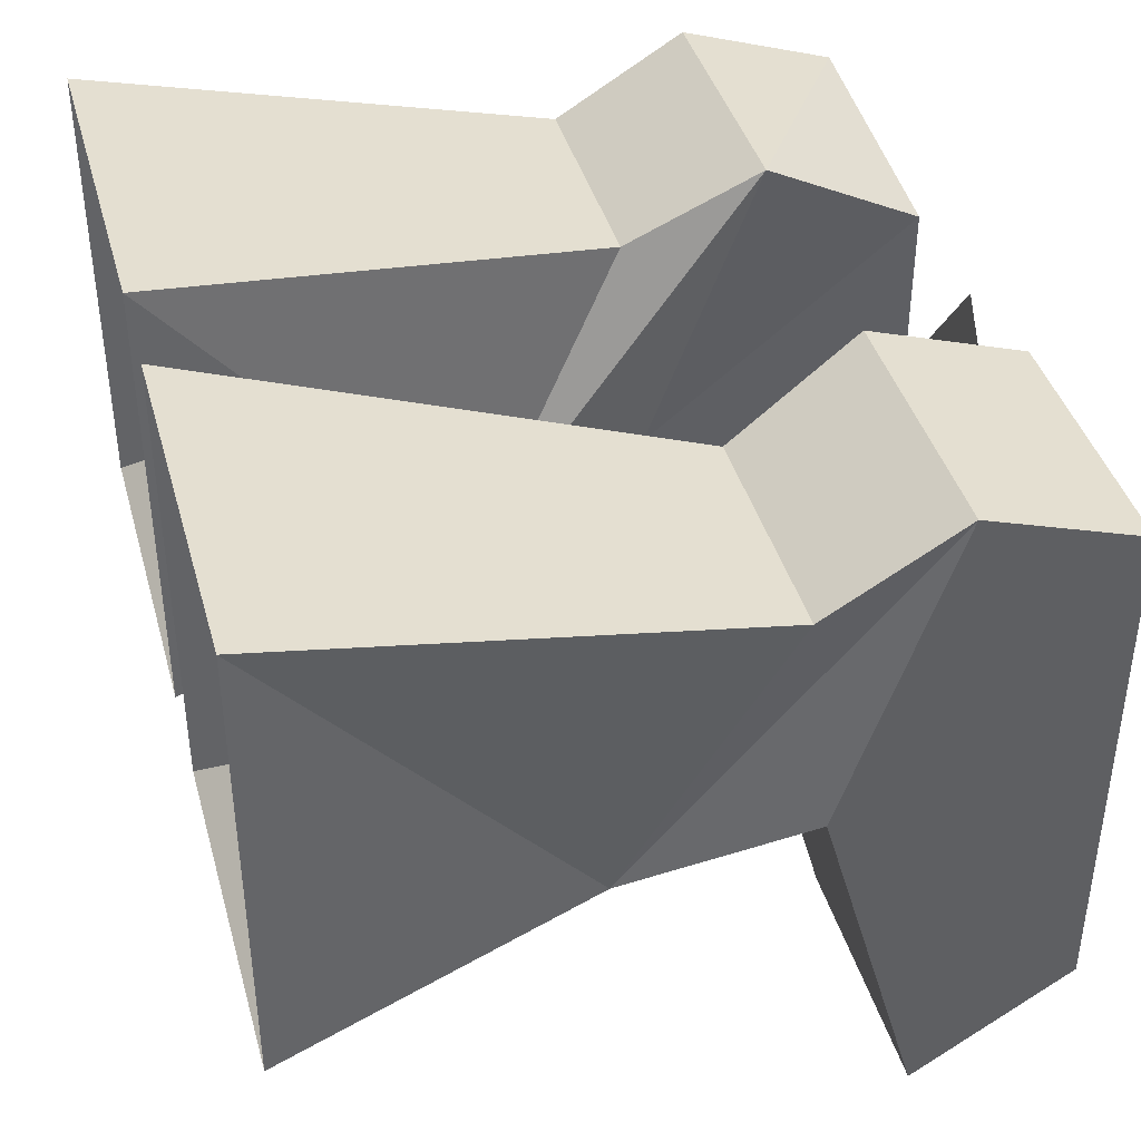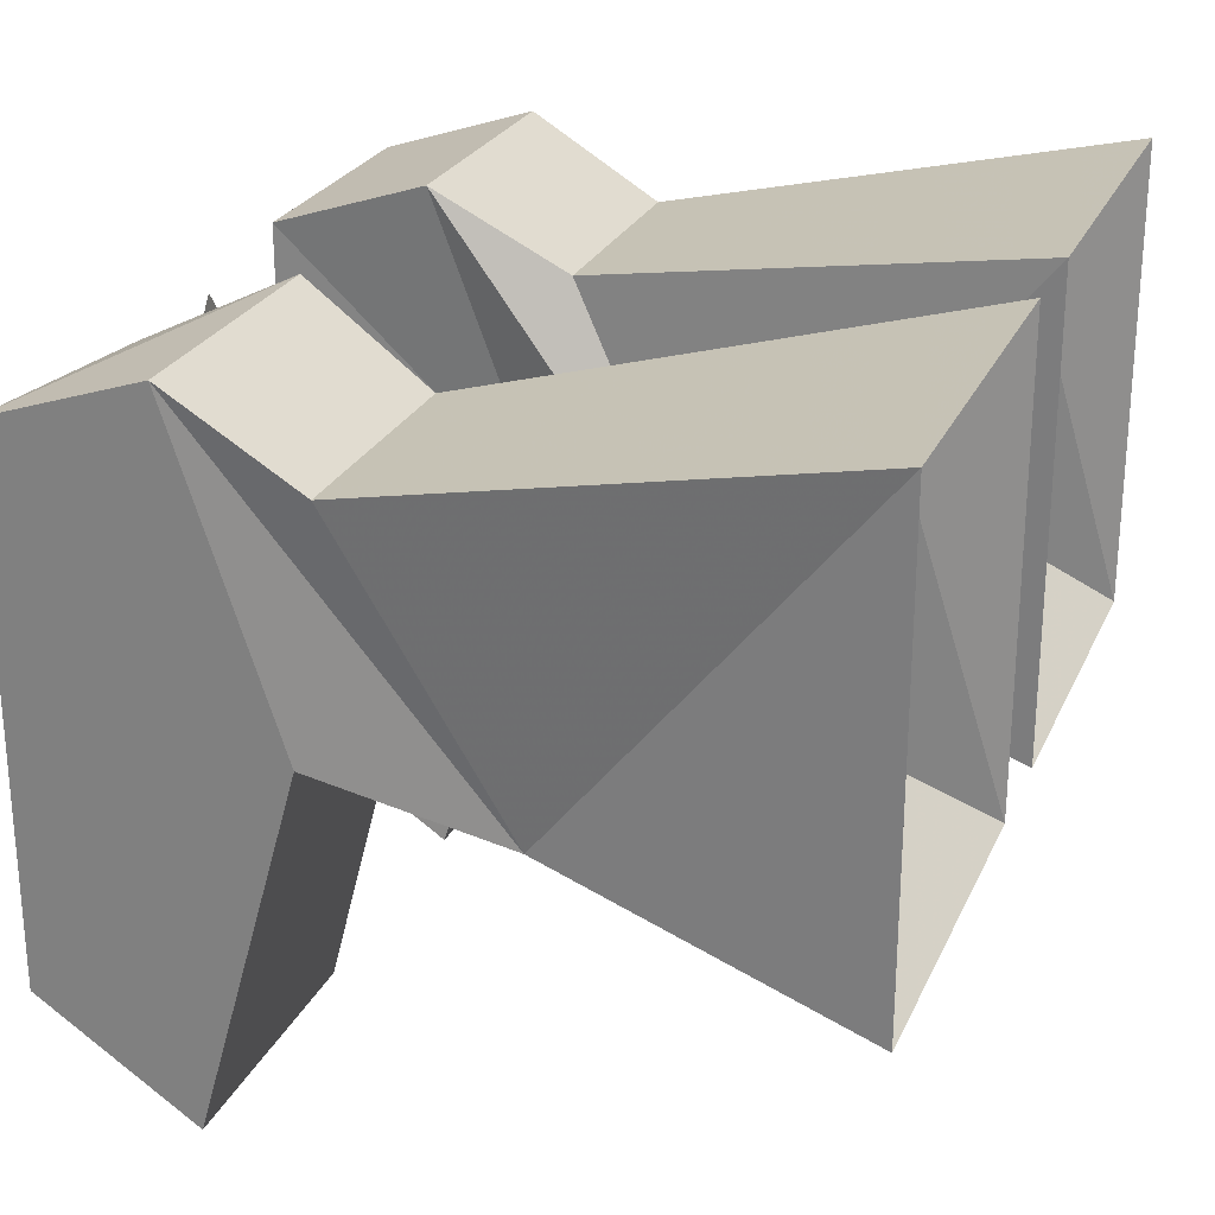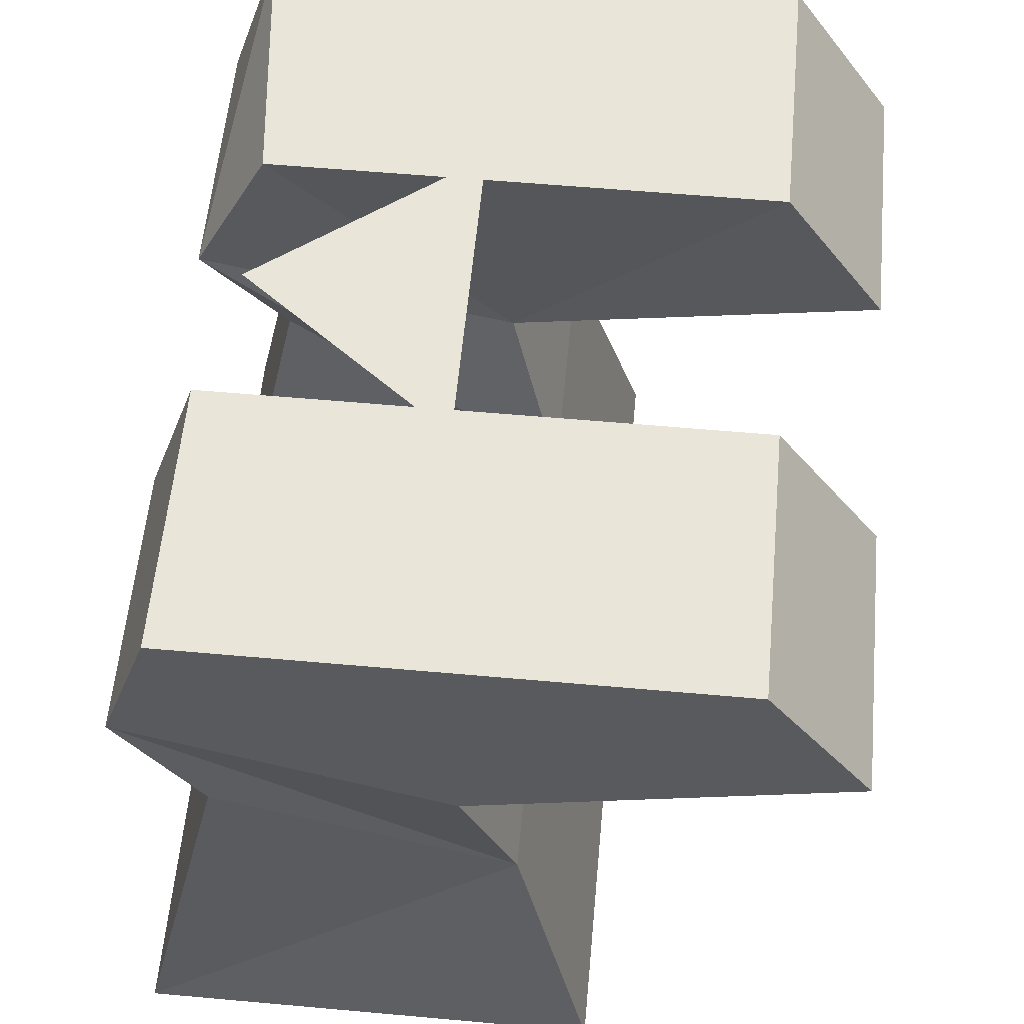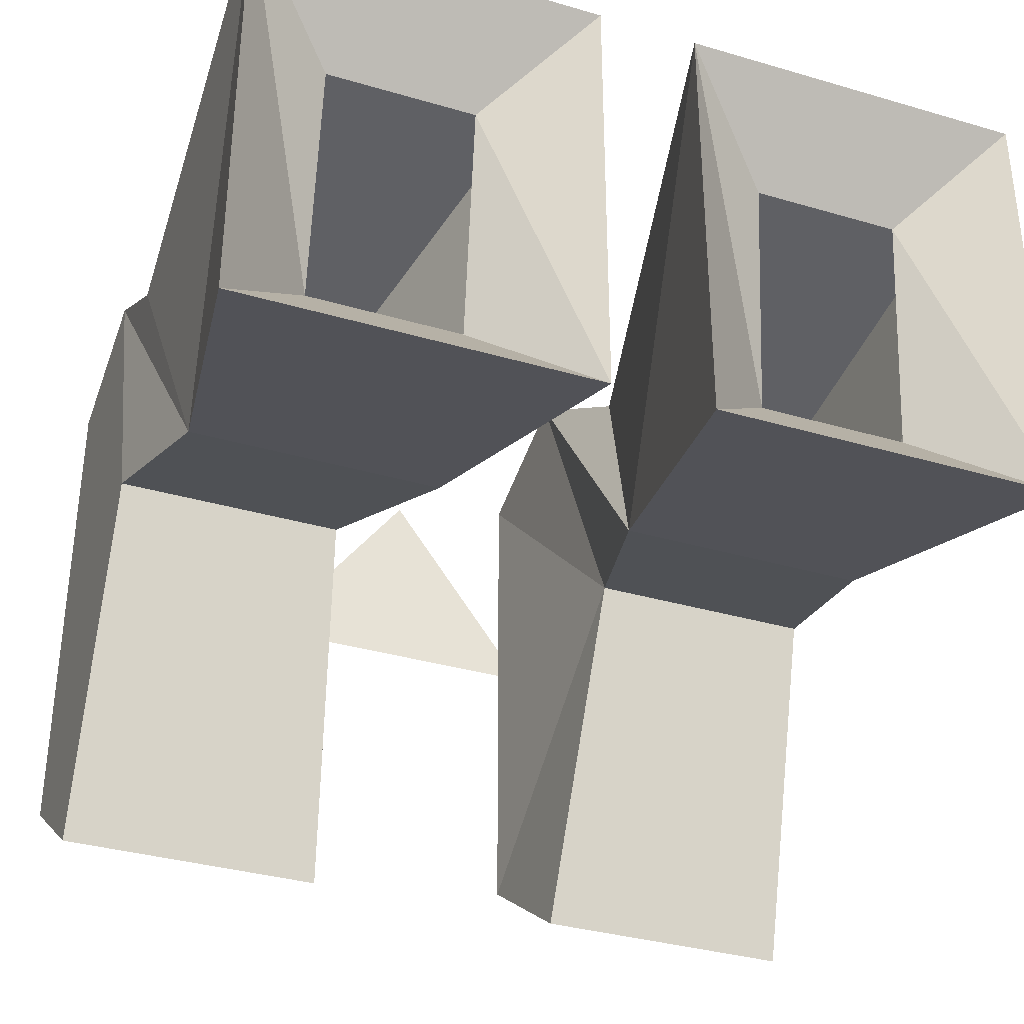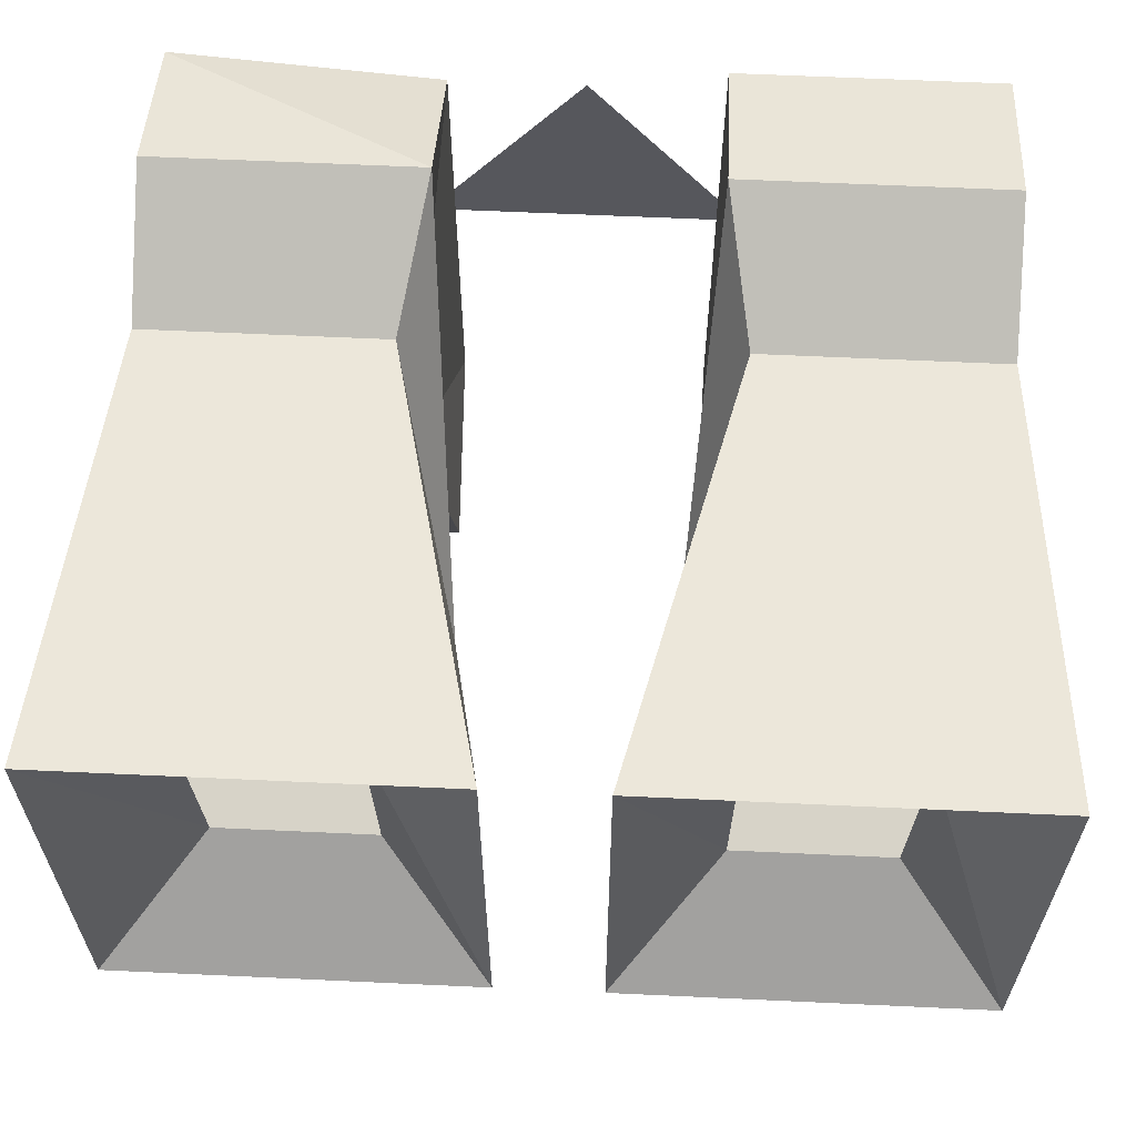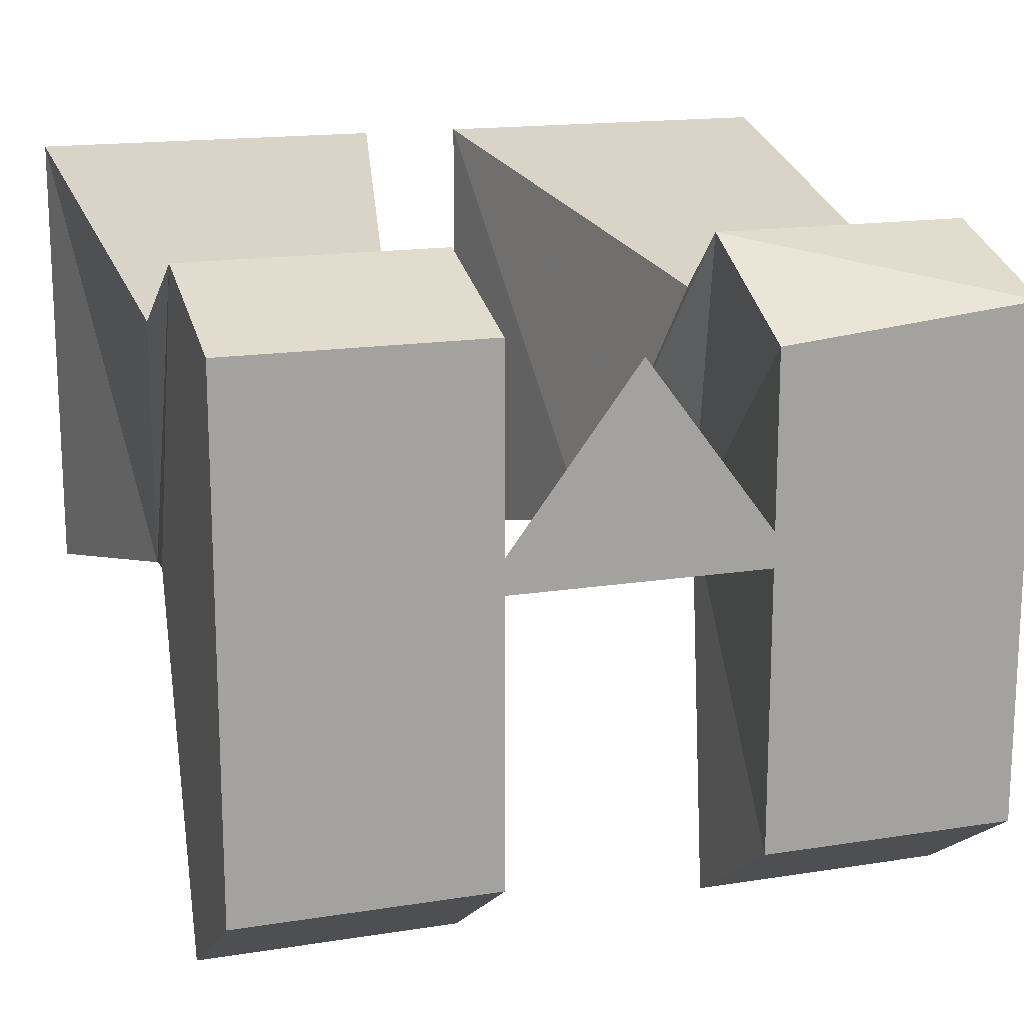
<metadata>
{"format":"obj","ext":"obj","renderer":"f3d","projection":"perspective","resolution":1024,"background":"white","views":[{"elev":40.7,"azim":74.7,"up":"+Z"},{"elev":25.4,"azim":-69.8,"up":"+Z"},{"elev":58.5,"azim":95.3,"up":"+Y"},{"elev":-34.8,"azim":-21.4,"up":"+Z"},{"elev":62.5,"azim":2.7,"up":"+Z"},{"elev":16.3,"azim":161.9,"up":"+Z"}]}
</metadata>
<code>
o item/splitbark_boots/male
v 5 6 7
v 15 6 7
v 15 6 -13
v 5 6 -13
v 6 -4 -3
v 5 0 9
v 15 0 9
v 15 -4 -3
v 15 0 -17
v 5 0 -17
v 4 -11 -5
v 6 -5 6
v 15 -5 6
v 14 -11 -5
v 2 -23 -8
v 2 -23 10
v -15 6 7
v -5 6 6
v -5 6 -13
v -15 6 -13
v -15 -4 -3
v -15 0 9
v -5 0 9
v -6 -4 -3
v -5 0 -17
v -15 0 -17
v -4 -11 -5
v -14 -11 -5
v -15 -5 6
v -6 -5 6
v 6 6 -2
v -6 6 -2
v 0 6 6
v 16 -23 10
v 6 -20 6
v 12 -20 6
v 16 -23 -8
v 12 -19 -4
v 6 -19 -4
v -2 -23 10
v -2 -23 -8
v -16 -23 -8
v -16 -23 10
v -12 -20 6
v -6 -20 6
v -6 -19 -4
v -12 -19 -4
f 1 2 3
f 1 3 4
f 1 4 5
f 1 5 6
f 1 6 2
f 2 6 7
f 2 7 8
f 2 8 3
f 3 8 9
f 3 9 10
f 3 10 4
f 4 10 5
f 5 10 9
f 5 9 8
f 5 8 11
f 5 11 6
f 6 11 12
f 6 12 7
f 7 12 13
f 7 13 14
f 7 14 8
f 8 14 11
f 11 14 15
f 11 15 16
f 11 16 12
f 11 12 12
f 11 12 11
f 17 18 19
f 17 19 20
f 17 20 21
f 17 21 22
f 17 22 23
f 17 23 18
f 18 23 24
f 18 24 19
f 19 24 25
f 19 25 20
f 20 25 26
f 20 26 21
f 21 26 24
f 21 24 27
f 21 27 28
f 21 28 22
f 22 28 29
f 22 29 30
f 22 30 23
f 23 30 27
f 23 27 24
f 31 32 33
f 13 34 14
f 13 14 13
f 13 14 14
f 34 13 12
f 34 12 16
f 34 16 35
f 34 35 36
f 34 36 37
f 34 37 14
f 14 37 15
f 15 37 38
f 15 38 39
f 15 39 16
f 16 39 35
f 37 36 38
f 24 26 25
f 27 30 30
f 27 30 27
f 27 30 40
f 27 40 41
f 27 41 28
f 28 41 42
f 28 42 43
f 28 43 29
f 28 29 29
f 28 29 28
f 30 29 43
f 30 43 40
f 40 43 44
f 40 44 45
f 40 45 41
f 41 45 46
f 41 46 42
f 42 46 47
f 42 47 43
f 43 47 44

</code>
